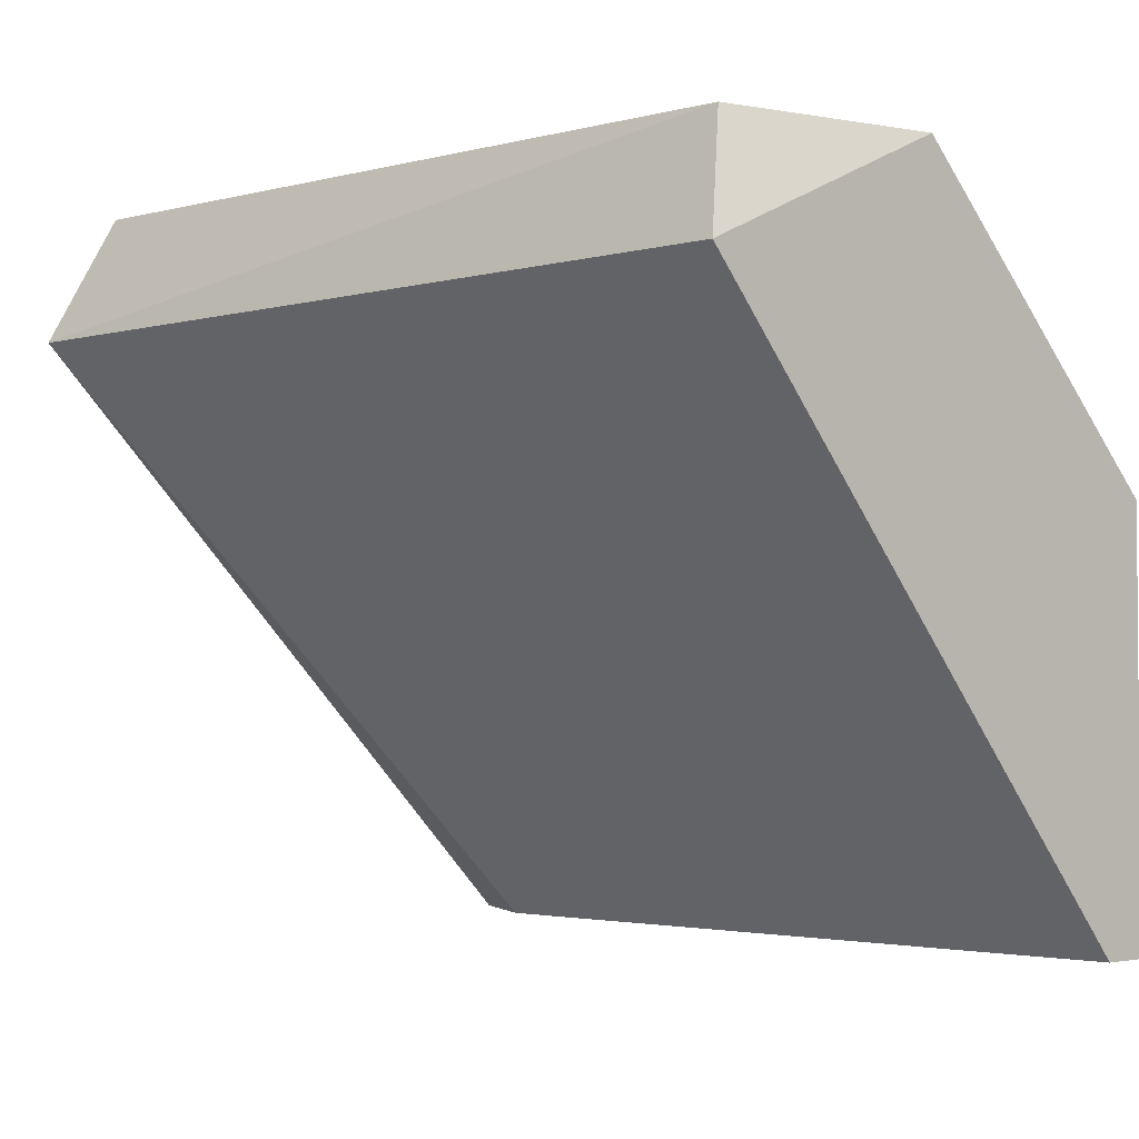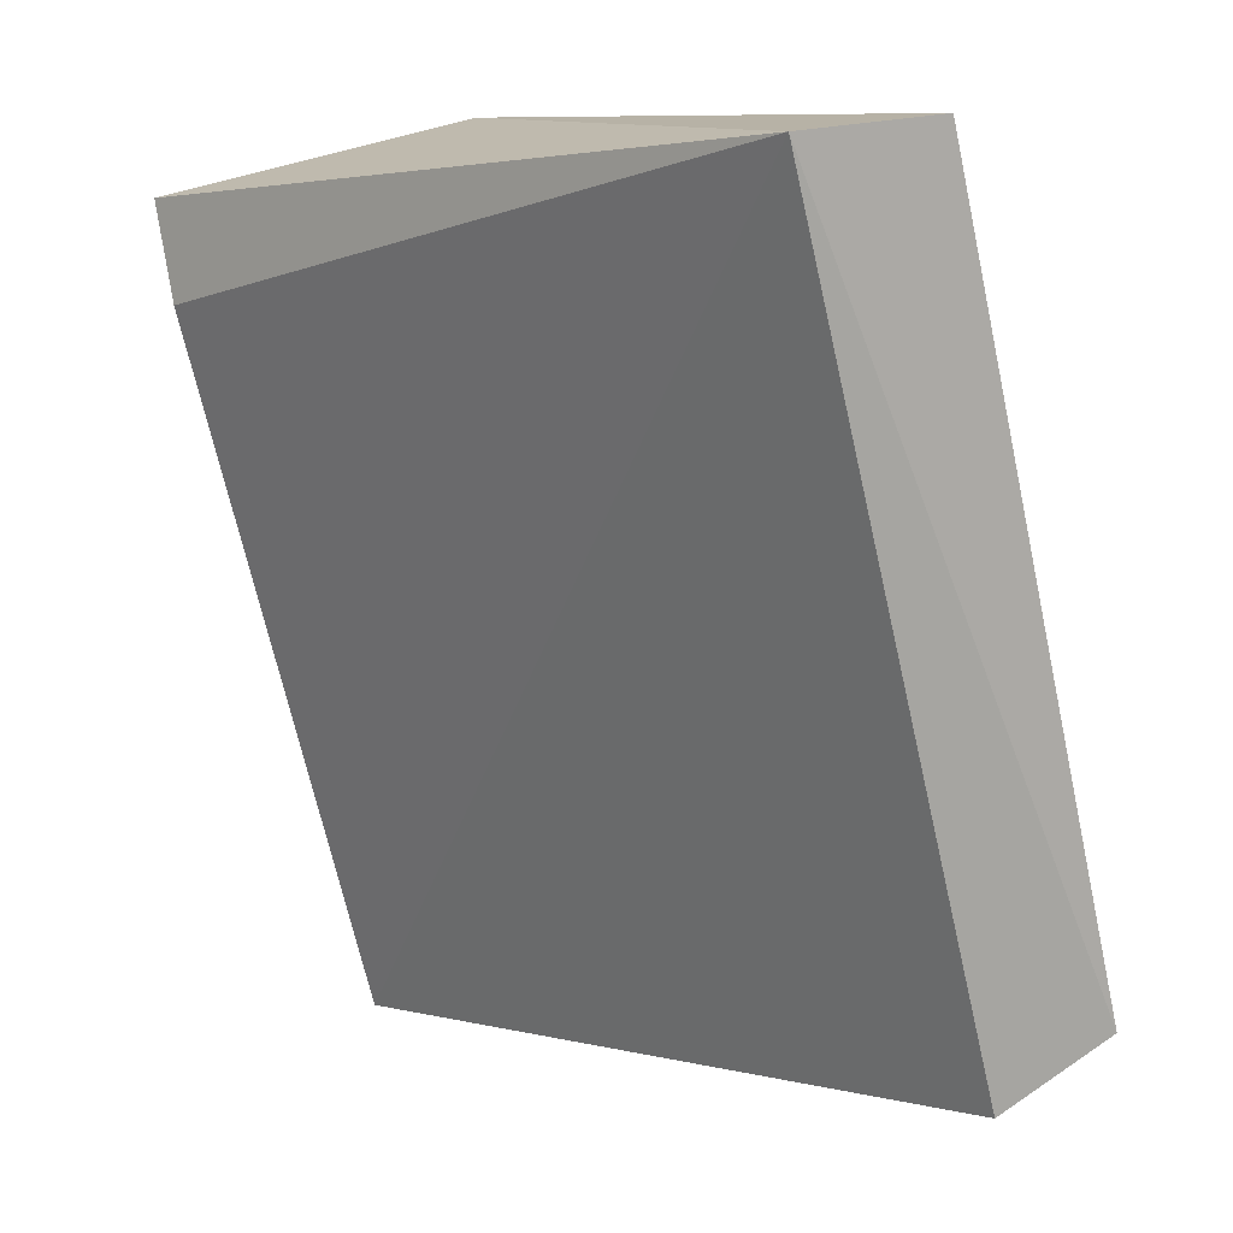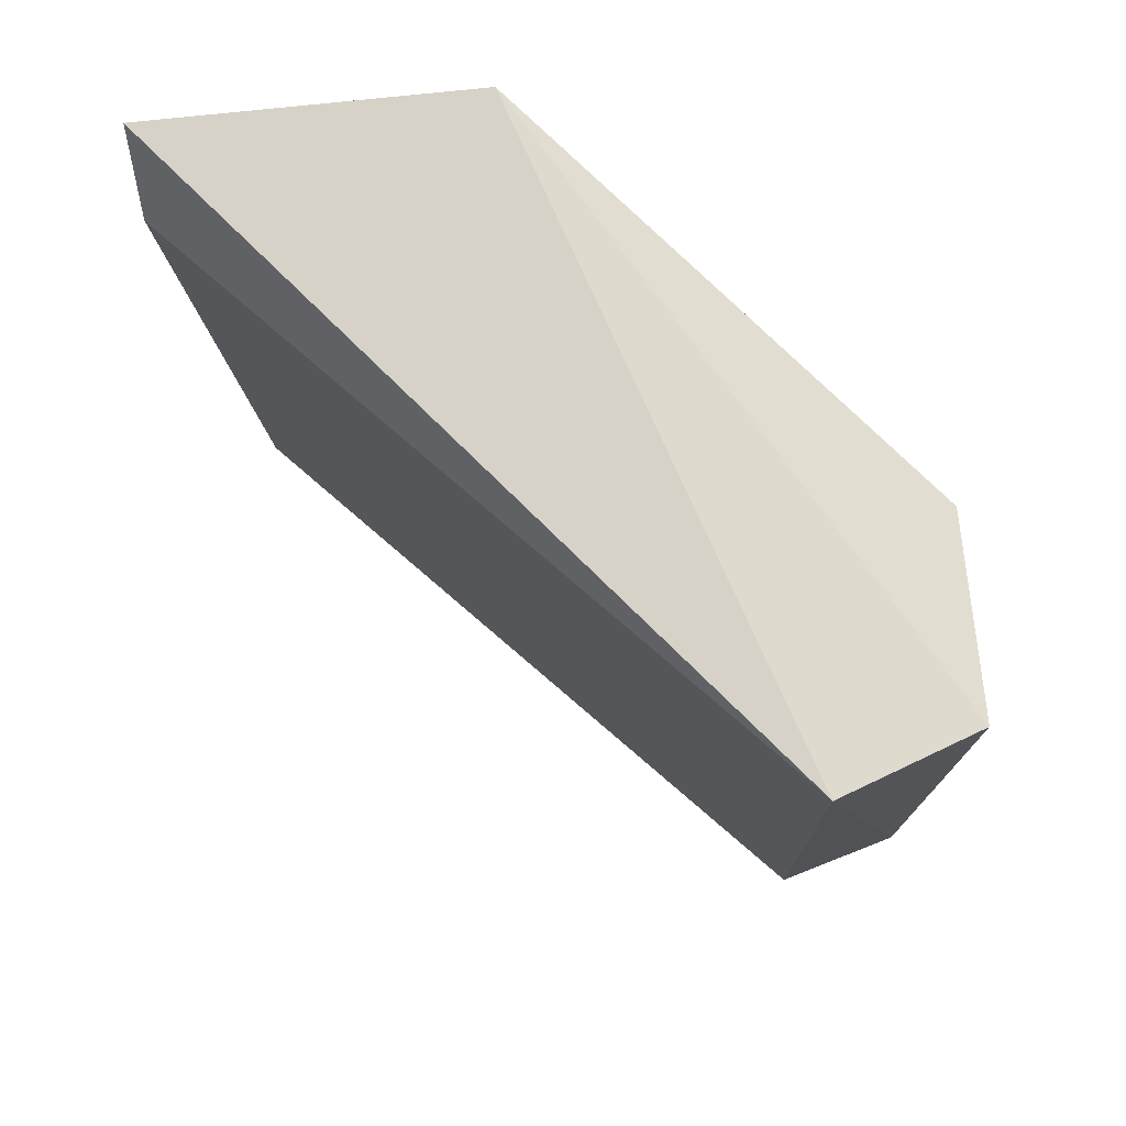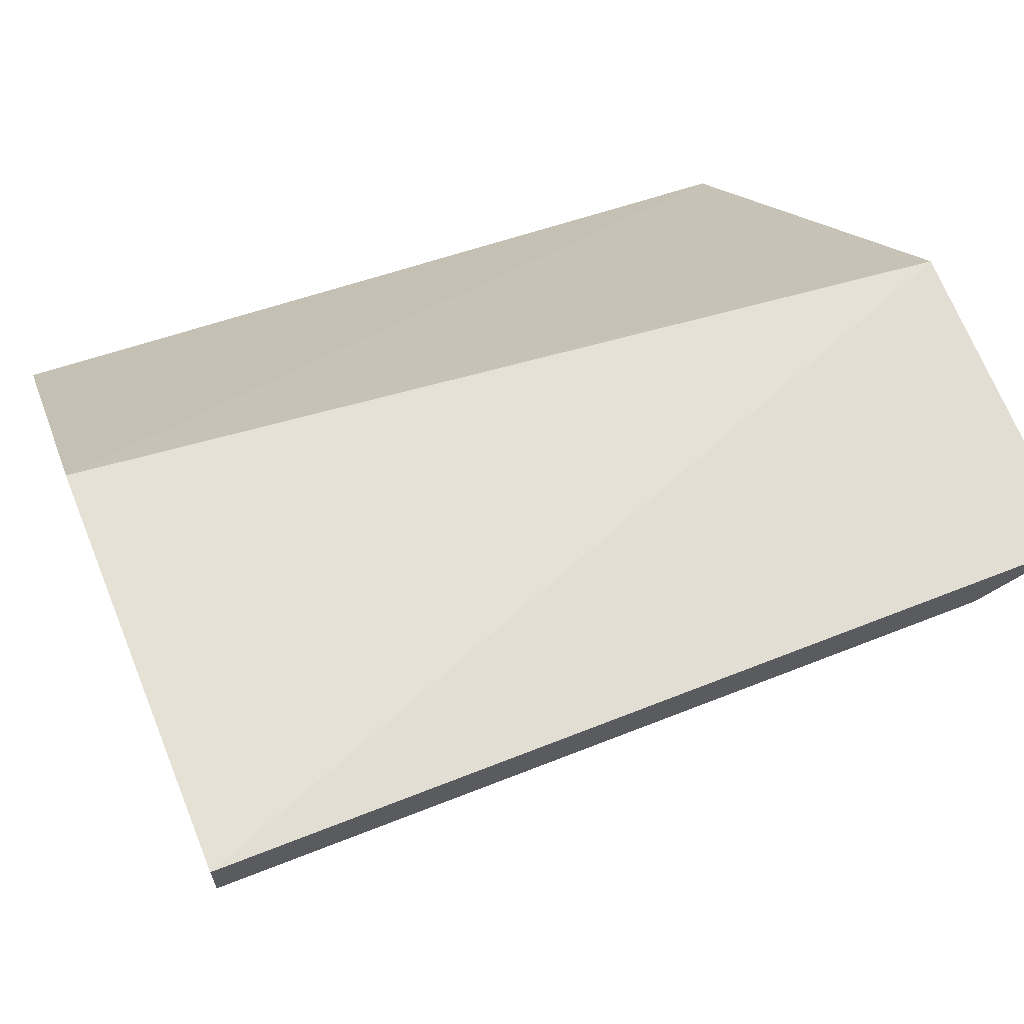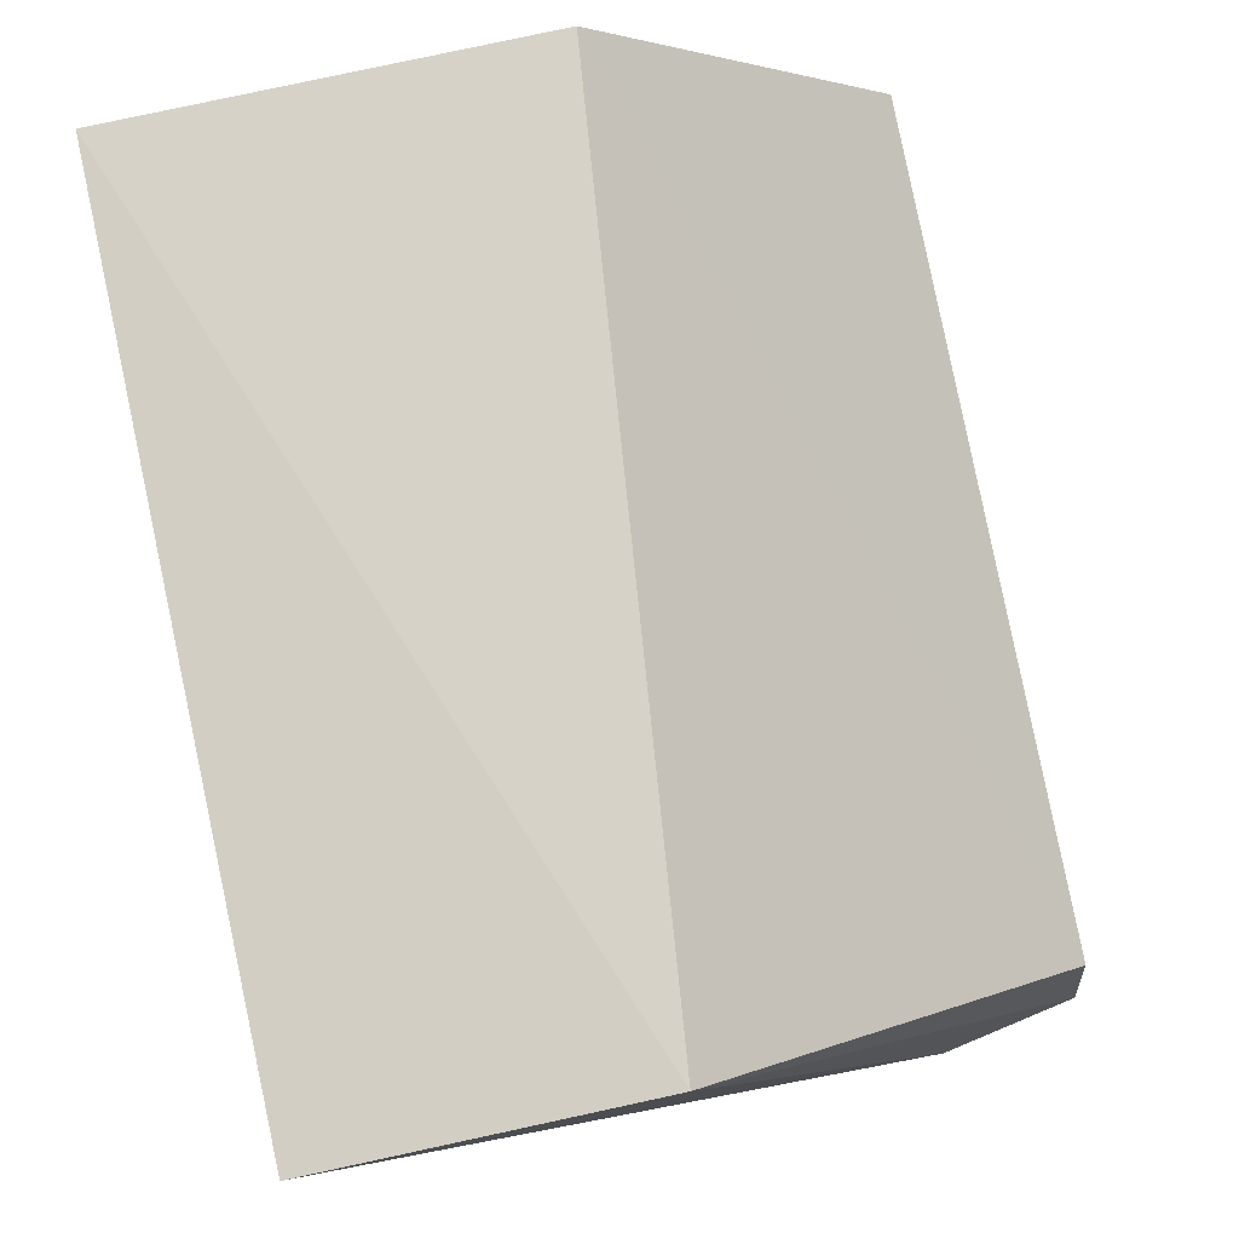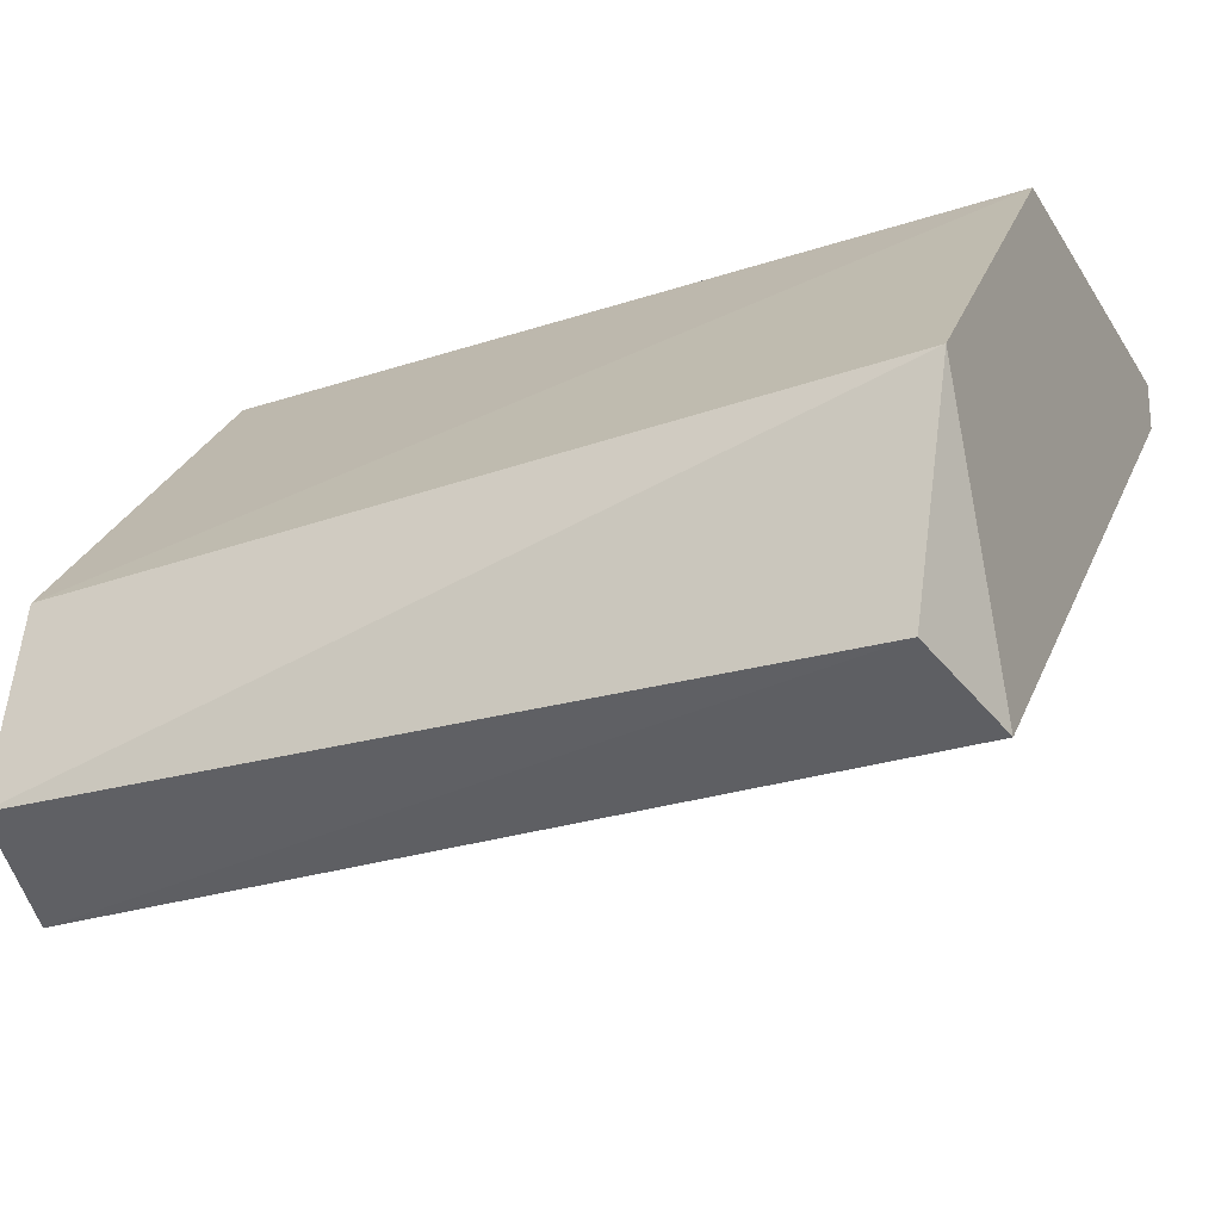
<metadata>
{"format":"obj","ext":"obj","renderer":"f3d","projection":"perspective","resolution":1024,"background":"white","views":[{"elev":-2.8,"azim":-133.6,"up":"+Y"},{"elev":-73.3,"azim":103.0,"up":"+Z"},{"elev":-14.6,"azim":92.4,"up":"+Z"},{"elev":64.3,"azim":-22.3,"up":"+Z"},{"elev":78.1,"azim":77.6,"up":"+Z"},{"elev":-22.1,"azim":-155.9,"up":"+Z"}]}
</metadata>
<code>
v 0.06363 0.2034 0.501
v 0.07344 0.3256 0.4507
v -0.06907 0.3061 0.4154
v -0.06907 0.3275 0.4624
v -0.06907 0.2762 0.5138
v -0.06907 0.2034 0.5053
v -0.06907 0.2034 0.5138
v 0.08076 0.3061 0.4068
v 0.08076 0.2034 0.5095
v 0.08114 0.259 0.5141
v 0.07681 0.3284 0.4177
v -0.06323 0.3268 0.4228
f 8 3 12
f 5 3 6
f 11 2 10
f 2 5 10
f 2 11 4
f 3 5 4
f 5 2 4
f 1 6 8
f 6 3 8
f 11 10 8
f 8 10 9
f 6 1 9
f 1 8 9
f 5 6 7
f 10 5 7
f 9 10 7
f 6 9 7
f 4 11 12
f 3 4 12
f 11 8 12

</code>
